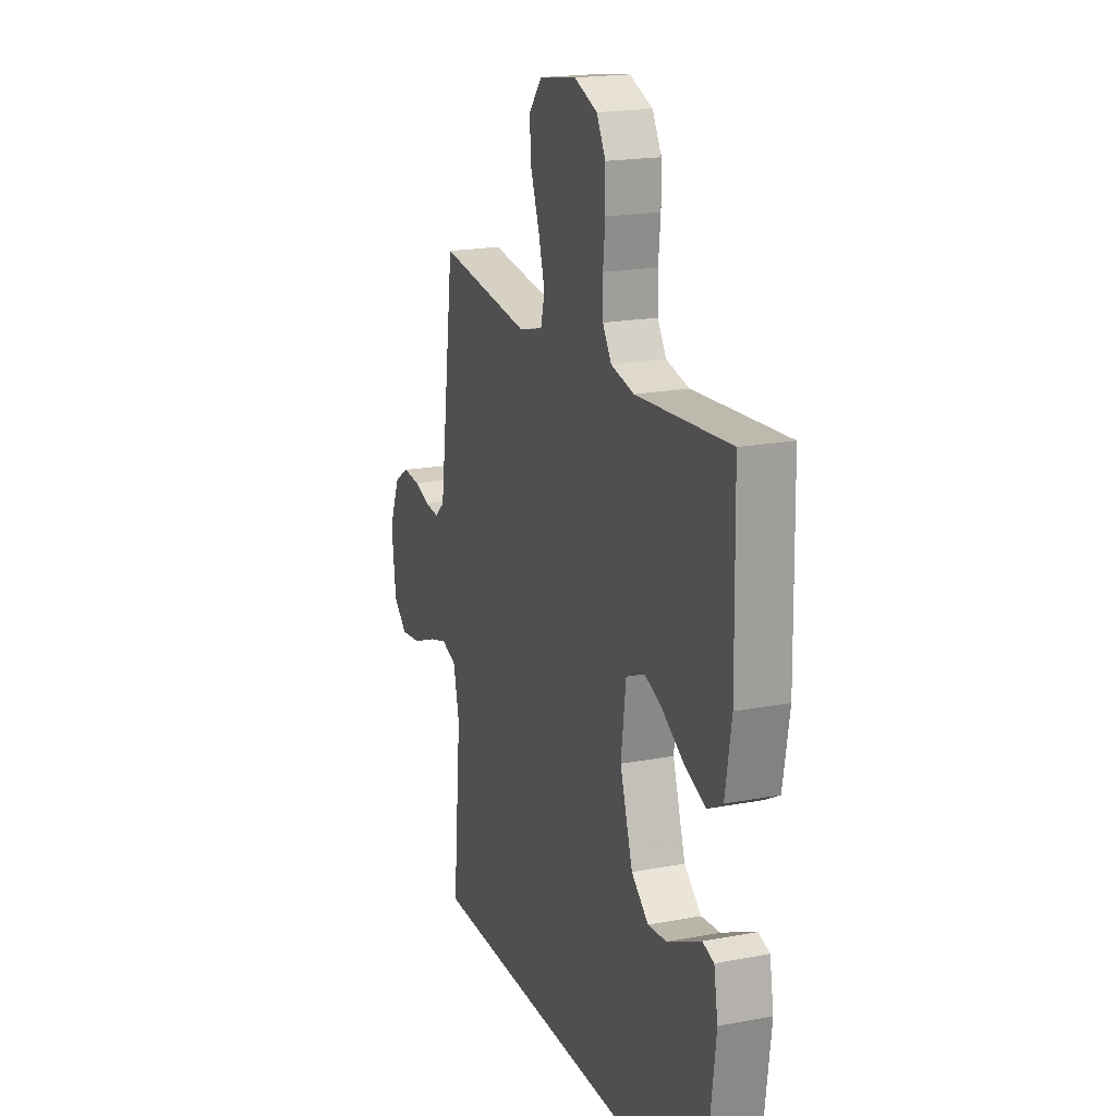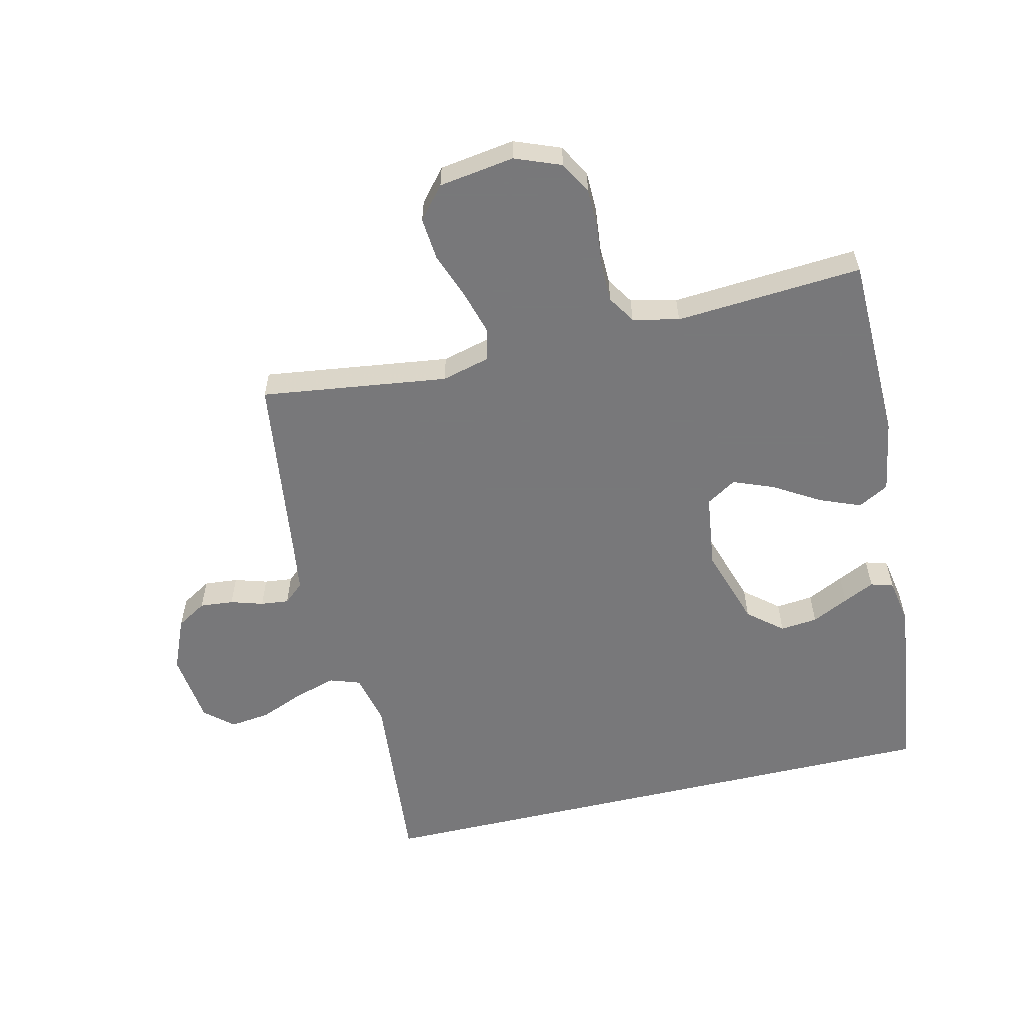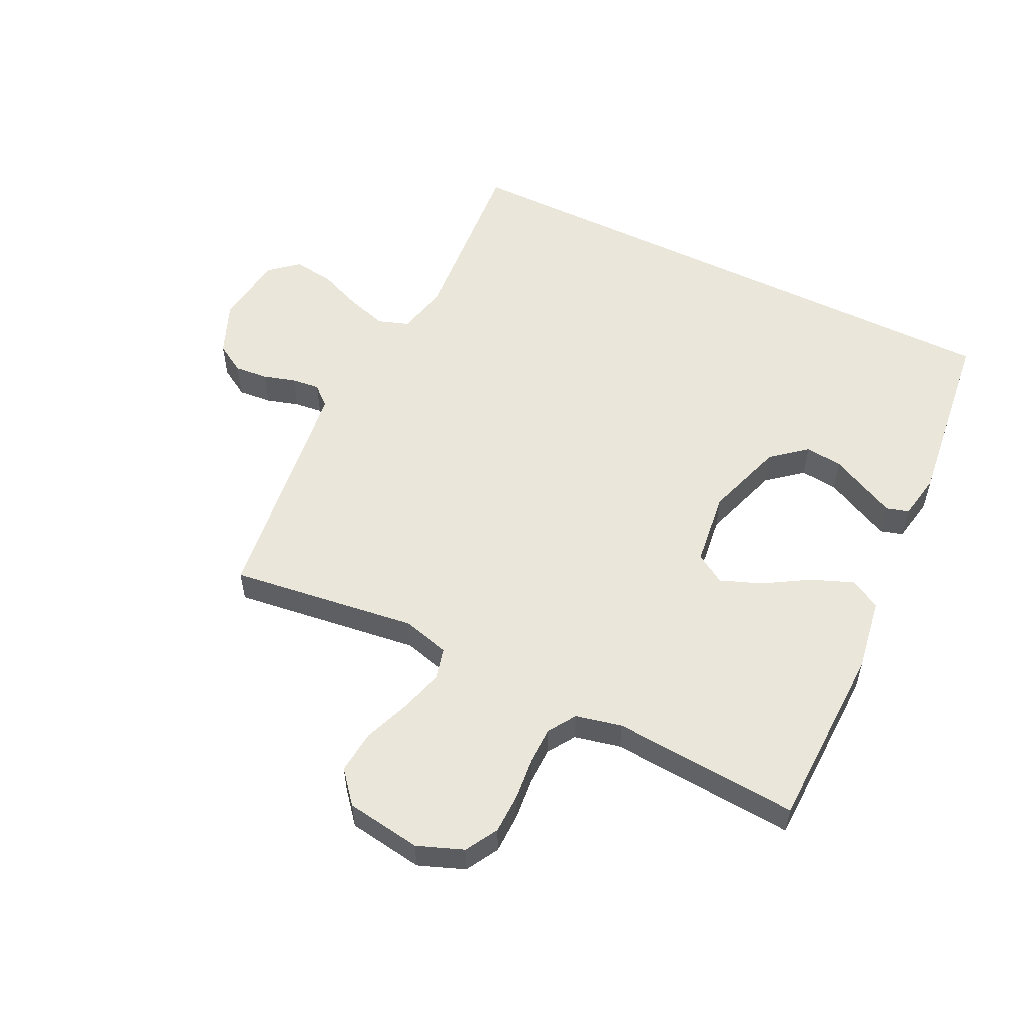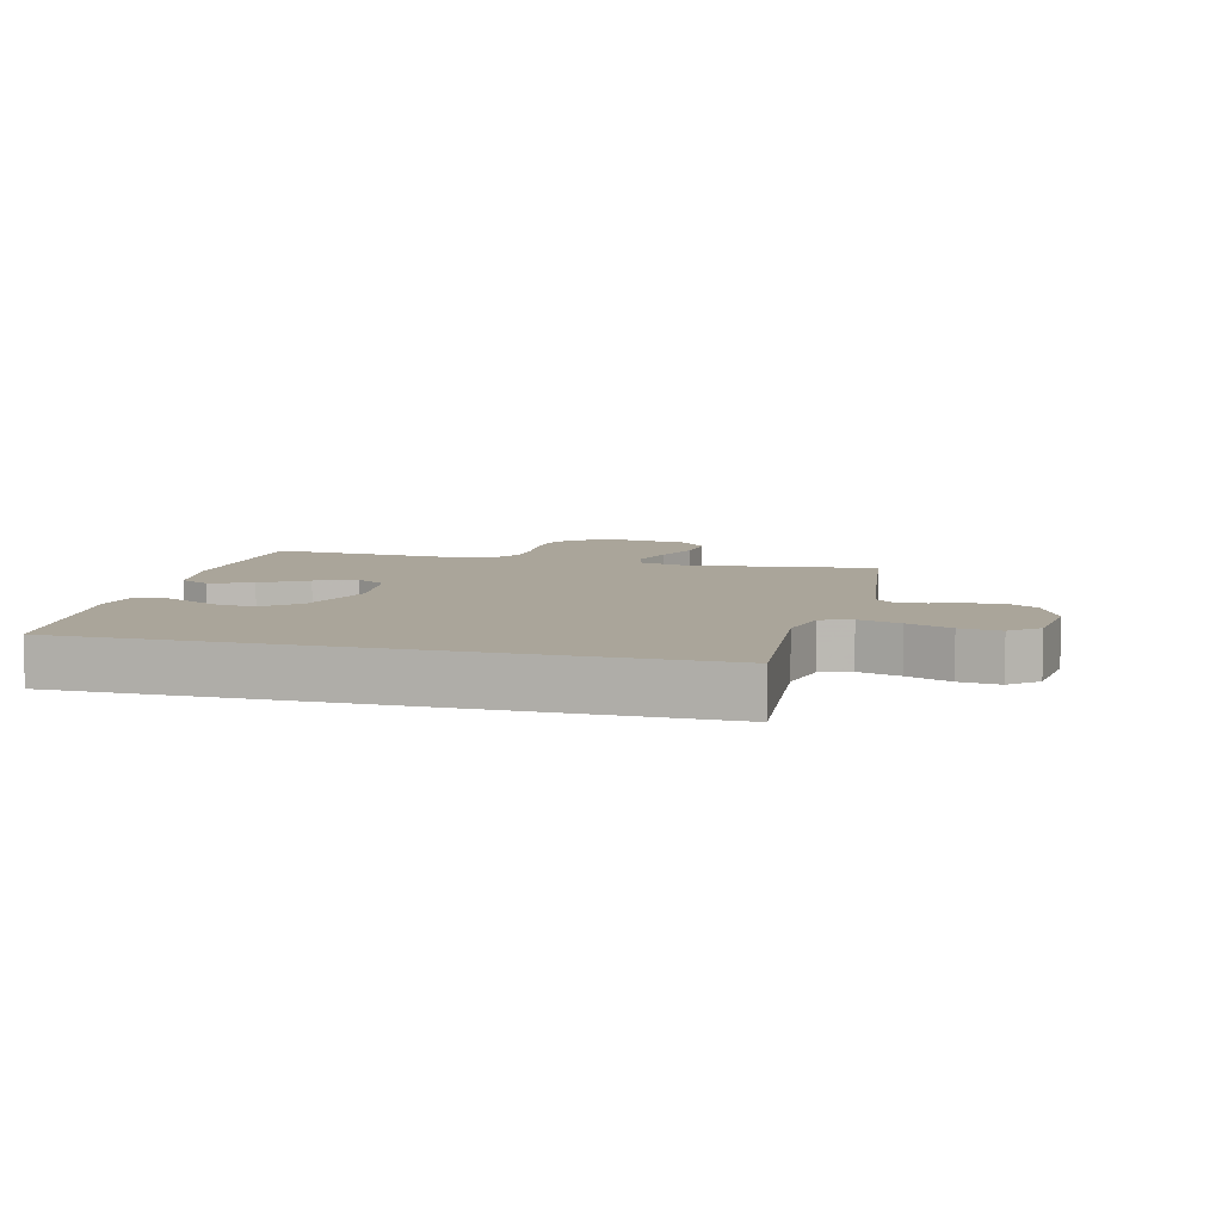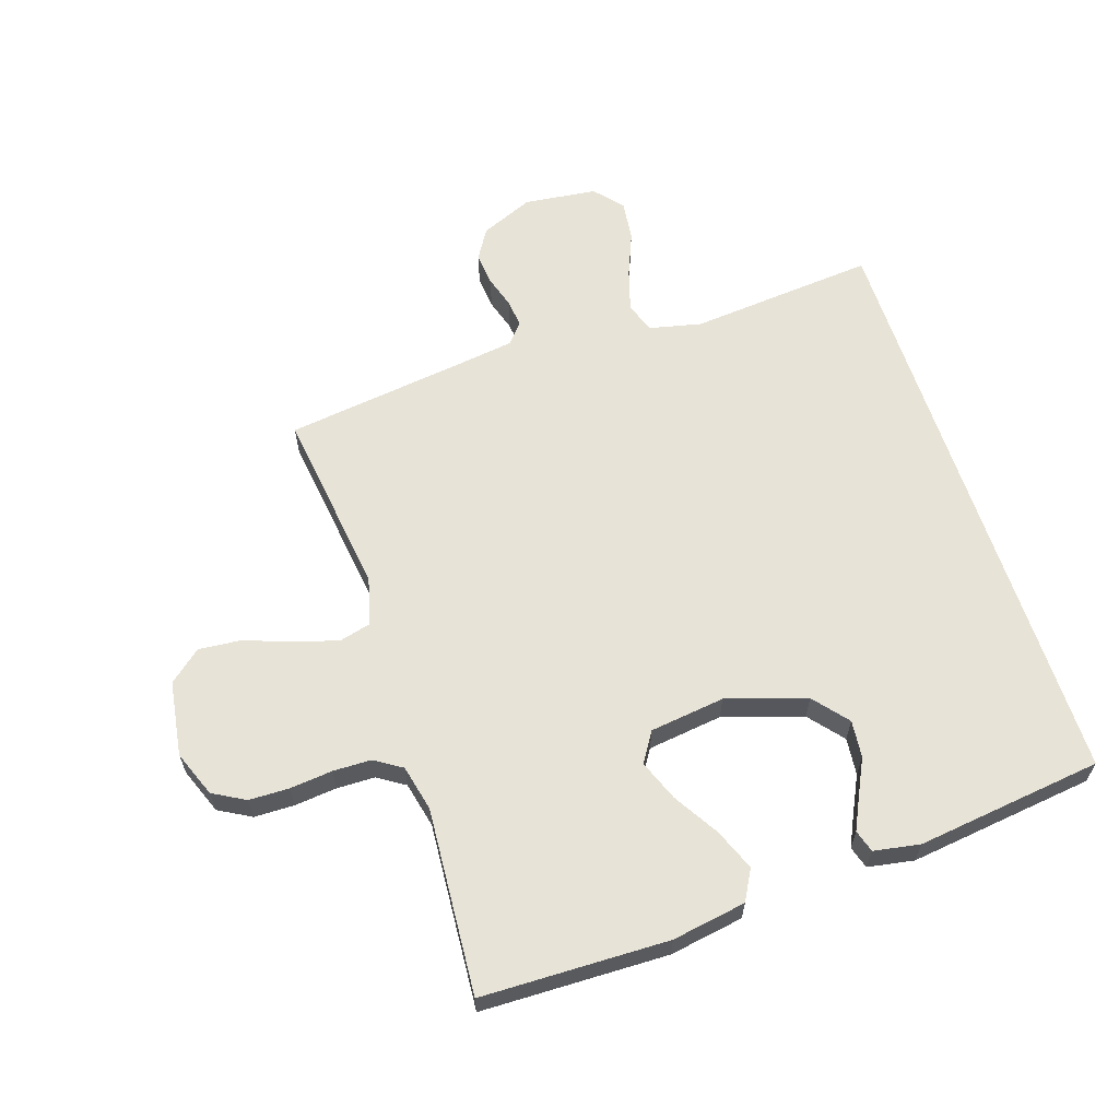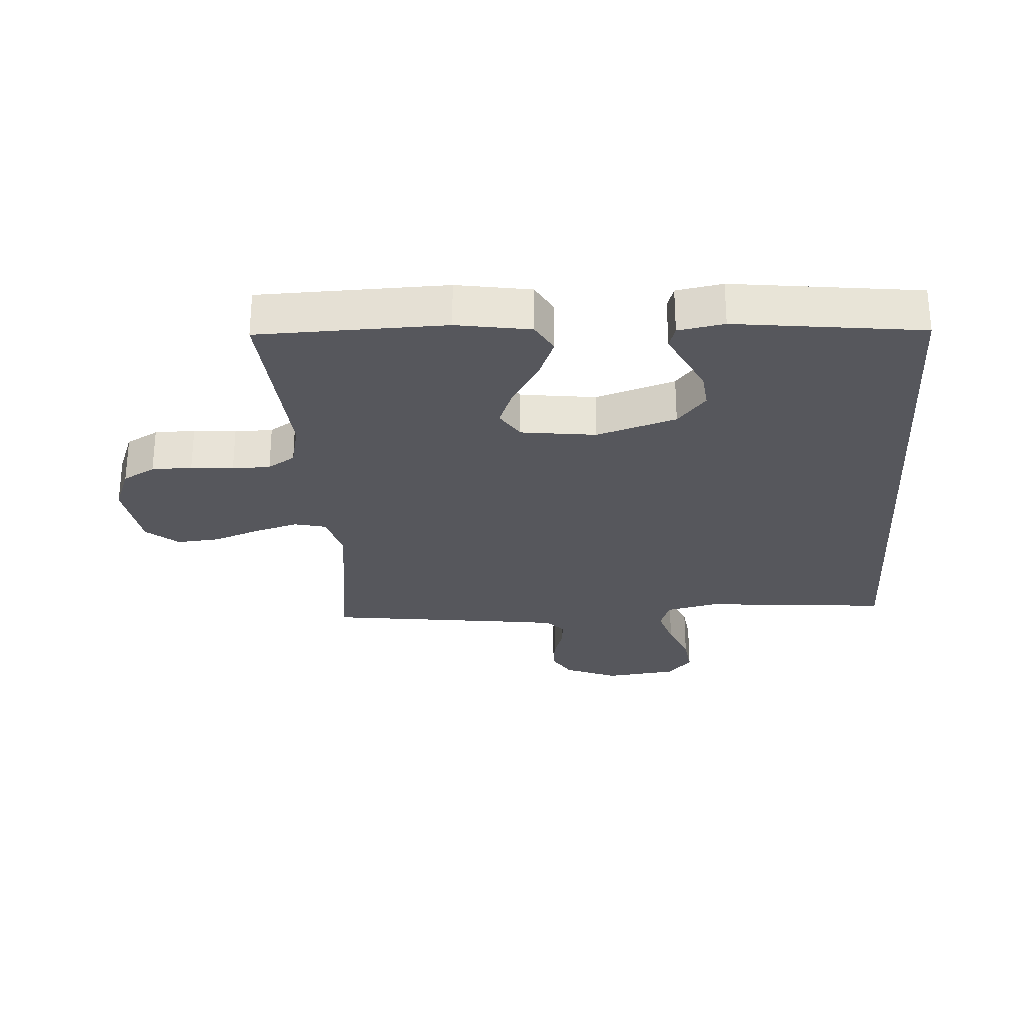
<metadata>
{"format":"obj","ext":"obj","renderer":"f3d","projection":"perspective","resolution":1024,"background":"white","views":[{"elev":19.1,"azim":70.2,"up":"+Z"},{"elev":-57.6,"azim":13.3,"up":"+Y"},{"elev":54.8,"azim":26.3,"up":"+Y"},{"elev":7.6,"azim":-165.5,"up":"+Y"},{"elev":62.4,"azim":71.9,"up":"+Y"},{"elev":-27.5,"azim":93.9,"up":"+Y"}]}
</metadata>
<code>
v -0.516 0.07 -0.5
v -0.489 0.07 -0.2
v -0.508 0.07 -0.116
v -0.557 0.07 -0.099
v -0.624 0.07 -0.119
v -0.695 0.07 -0.148
v -0.76 0.07 -0.156
v -0.805 0.07 -0.117
v -0.819 0.07 0
v -0.783 0.07 0.085
v -0.735 0.07 0.114
v -0.681 0.07 0.109
v -0.629 0.07 0.093
v -0.584 0.07 0.088
v -0.552 0.07 0.116
v -0.54 0.07 0.2
v -0.5 0.07 0.5
v -0.2 0.07 0.46
v -0.123 0.07 0.48
v -0.11 0.07 0.531
v -0.13 0.07 0.601
v -0.158 0.07 0.677
v -0.164 0.07 0.746
v -0.121 0.07 0.797
v 0 0.07 0.815
v 0.074 0.07 0.786
v 0.103 0.07 0.734
v 0.104 0.07 0.669
v 0.097 0.07 0.601
v 0.098 0.07 0.54
v 0.126 0.07 0.496
v 0.2 0.07 0.479
v 0.5 0.07 0.5
v 0.506 0.07 0.2
v 0.486 0.07 0.081
v 0.437 0.07 0.054
v 0.37 0.07 0.081
v 0.298 0.07 0.125
v 0.232 0.07 0.151
v 0.184 0.07 0.121
v 0.168 0.07 0
v 0.209 0.07 -0.128
v 0.264 0.07 -0.174
v 0.324 0.07 -0.168
v 0.383 0.07 -0.139
v 0.433 0.07 -0.115
v 0.469 0.07 -0.126
v 0.482 0.07 -0.2
v 0.444 0.07 -0.5
v -0.516 0 -0.5
v -0.489 0 -0.2
v -0.508 0 -0.116
v -0.557 0 -0.099
v -0.624 0 -0.119
v -0.695 0 -0.148
v -0.76 0 -0.156
v -0.805 0 -0.117
v -0.819 0 0
v -0.783 0 0.085
v -0.735 0 0.114
v -0.681 0 0.109
v -0.629 0 0.093
v -0.584 0 0.088
v -0.552 0 0.116
v -0.54 0 0.2
v -0.5 0 0.5
v -0.2 0 0.46
v -0.123 0 0.48
v -0.11 0 0.531
v -0.13 0 0.601
v -0.158 0 0.677
v -0.164 0 0.746
v -0.121 0 0.797
v 0 0 0.815
v 0.074 0 0.786
v 0.103 0 0.734
v 0.104 0 0.669
v 0.097 0 0.601
v 0.098 0 0.54
v 0.126 0 0.496
v 0.2 0 0.479
v 0.5 0 0.5
v 0.506 0 0.2
v 0.486 0 0.081
v 0.437 0 0.054
v 0.37 0 0.081
v 0.298 0 0.125
v 0.232 0 0.151
v 0.184 0 0.121
v 0.168 0 0
v 0.209 0 -0.128
v 0.264 0 -0.174
v 0.324 0 -0.168
v 0.383 0 -0.139
v 0.433 0 -0.115
v 0.469 0 -0.126
v 0.482 0 -0.2
v 0.444 0 -0.5
f 48 49 1 2
f 44 45 46 47
f 44 47 48
f 43 44 48
f 35 36 37 38
f 35 38 39
f 32 33 34 35
f 31 32 35 39
f 30 31 39 40
f 26 27 28 29
f 26 29 30
f 25 26 30
f 21 22 23 24
f 20 21 24 25
f 19 20 25 30
f 16 17 18
f 15 16 18 19
f 14 15 19 30
f 10 11 12 13
f 10 13 14
f 9 10 14
f 8 9 14
f 5 6 7 8
f 4 5 8 14
f 3 4 14 30
f 43 48 2 3
f 3 30 40 41
f 3 41 42
f 3 42 43
f 51 50 98 97
f 96 95 94 93
f 97 96 93
f 97 93 92
f 87 86 85 84
f 88 87 84
f 84 83 82 81
f 88 84 81 80
f 89 88 80 79
f 78 77 76 75
f 79 78 75
f 79 75 74
f 73 72 71 70
f 74 73 70 69
f 79 74 69 68
f 67 66 65
f 68 67 65 64
f 79 68 64 63
f 62 61 60 59
f 63 62 59
f 63 59 58
f 63 58 57
f 57 56 55 54
f 63 57 54 53
f 79 63 53 52
f 52 51 97 92
f 90 89 79 52
f 91 90 52
f 92 91 52
f 1 50 51 2
f 2 51 52 3
f 3 52 53 4
f 4 53 54 5
f 5 54 55 6
f 6 55 56 7
f 7 56 57 8
f 8 57 58 9
f 9 58 59 10
f 10 59 60 11
f 11 60 61 12
f 12 61 62 13
f 13 62 63 14
f 14 63 64 15
f 15 64 65 16
f 16 65 66 17
f 17 66 67 18
f 18 67 68 19
f 19 68 69 20
f 20 69 70 21
f 21 70 71 22
f 22 71 72 23
f 23 72 73 24
f 24 73 74 25
f 25 74 75 26
f 26 75 76 27
f 27 76 77 28
f 28 77 78 29
f 29 78 79 30
f 30 79 80 31
f 31 80 81 32
f 32 81 82 33
f 33 82 83 34
f 34 83 84 35
f 35 84 85 36
f 36 85 86 37
f 37 86 87 38
f 38 87 88 39
f 39 88 89 40
f 40 89 90 41
f 41 90 91 42
f 42 91 92 43
f 43 92 93 44
f 44 93 94 45
f 45 94 95 46
f 46 95 96 47
f 47 96 97 48
f 48 97 98 49
f 49 98 50 1

</code>
